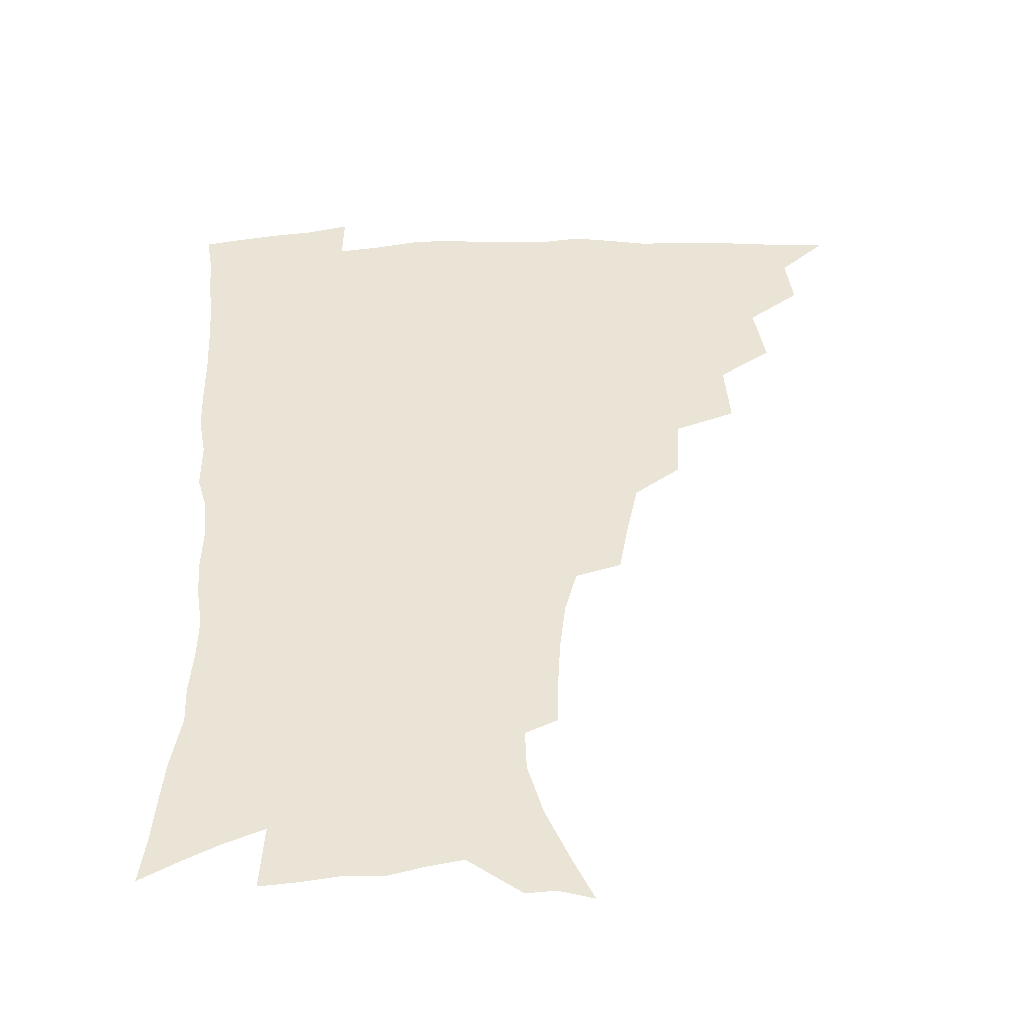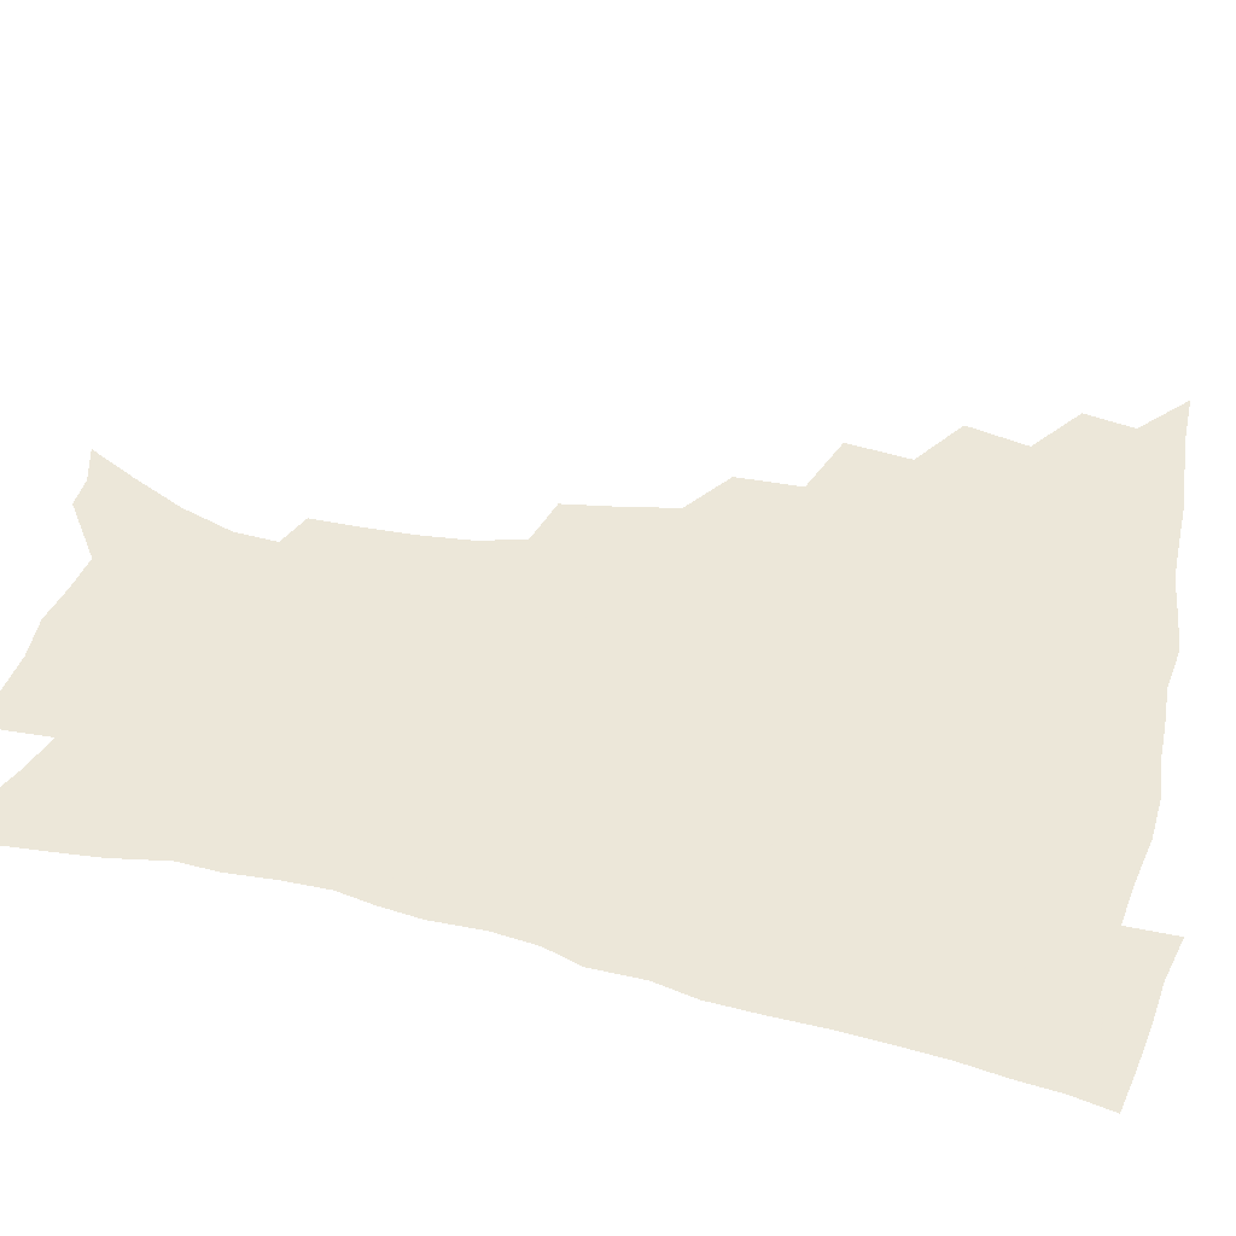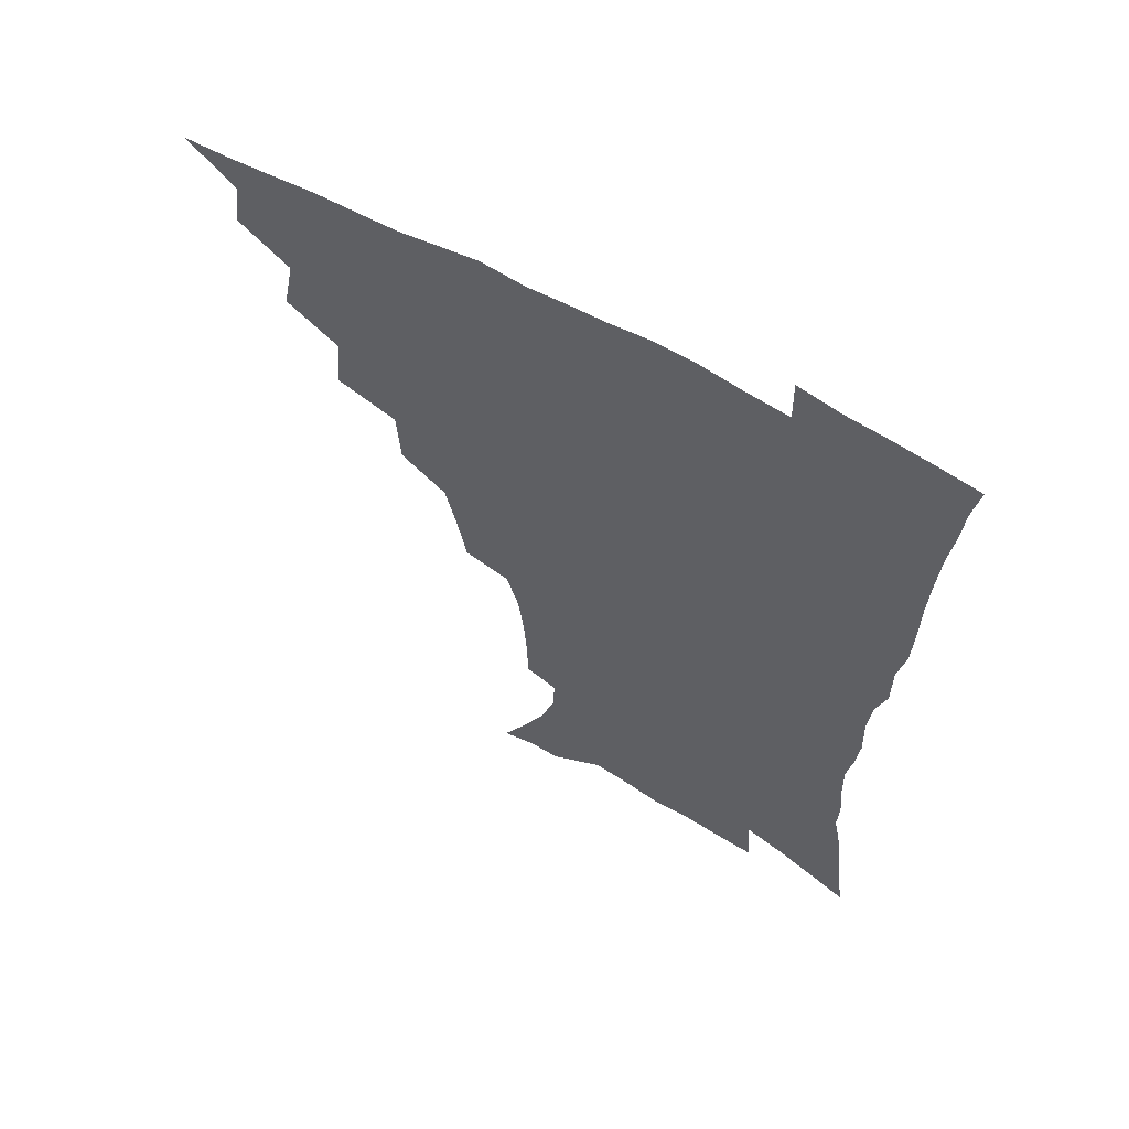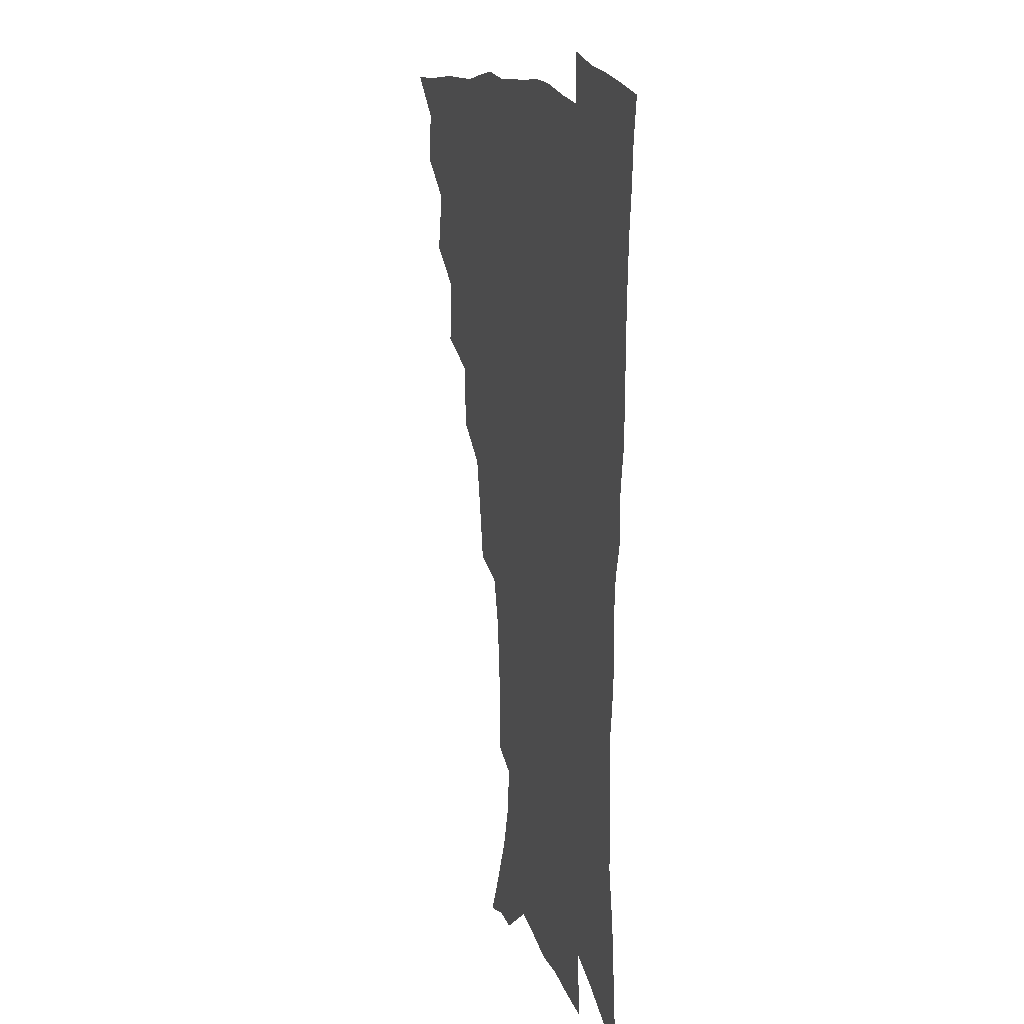
<metadata>
{"format":"obj","ext":"obj","renderer":"f3d","projection":"perspective","resolution":1024,"background":"white","views":[{"elev":-44.1,"azim":-177.8,"up":"+Y"},{"elev":49.6,"azim":104.0,"up":"+Z"},{"elev":62.5,"azim":29.6,"up":"+Y"},{"elev":15.1,"azim":73.1,"up":"+Y"}]}
</metadata>
<code>
v 450.5 492.3 0
v 464.9 459.2 0
v 467.5 477.2 0
v 467 492.8 0
v 479.4 423.2 0
v 483.6 445.3 0
v 483.8 462.2 0
v 483.6 478.1 0
v 482.3 494.3 0
v 496.4 387.1 0
v 498.4 410.3 0
v 500.3 430.7 0
v 500.9 448 0
v 500.5 463.8 0
v 499 479.5 0
v 497.5 495.9 0
v 519.6 356 0
v 518.3 379 0
v 518 399.9 0
v 518.5 419.3 0
v 518.5 435.9 0
v 517.1 450.3 0
v 515.7 465.2 0
v 514.5 480.3 0
v 512.9 496.2 0
v 544.1 305.5 0
v 540.5 325.2 0
v 536.4 343.7 0
v 536.6 370 0
v 535.2 388.2 0
v 533.8 404.9 0
v 532.8 420.5 0
v 532.7 436.5 0
v 532.1 451.6 0
v 531 466.4 0
v 529.4 481.4 0
v 527.9 496.7 0
v 568.9 231.2 0
v 568.5 248.2 0
v 567.5 265.9 0
v 565.3 284.4 0
v 560.8 300.5 0
v 556.9 318.8 0
v 554.3 338.7 0
v 552.4 358.3 0
v 550.4 374.8 0
v 550.2 393.7 0
v 549.5 409.5 0
v 549.2 424.8 0
v 548.1 438.9 0
v 548.1 453.2 0
v 545.7 467.8 0
v 544 482.8 0
v 542.3 499.2 0
v 557.1 155 0
v 565.6 172.2 0
v 574.2 191.5 0
v 580 210.4 0
v 580.6 225.7 0
v 580.3 243.4 0
v 579.4 260.5 0
v 577.9 278.2 0
v 575 294 0
v 571.6 309.3 0
v 569.2 328.1 0
v 567.1 345.7 0
v 566.1 364.8 0
v 564.5 380.2 0
v 563.7 395.9 0
v 563.8 412.4 0
v 563.3 426.8 0
v 562.9 441 0
v 561.7 454.7 0
v 560 469.2 0
v 558.5 484 0
v 556.5 501.5 0
v 570.1 158.6 0
v 581 180.4 0
v 588.9 202.3 0
v 591.4 220.1 0
v 591.5 236.3 0
v 590.4 250.9 0
v 589.5 268.2 0
v 588.2 286.7 0
v 586 303.3 0
v 583.2 317.1 0
v 581.2 333.8 0
v 580.2 352.6 0
v 578.8 368 0
v 578.4 384.9 0
v 578 400.2 0
v 577.5 414.6 0
v 577.3 429 0
v 576.7 442 0
v 575.9 455.5 0
v 574.5 469.7 0
v 573.1 484.7 0
v 572.2 499.7 0
v 581 157.8 0
v 594.8 186.7 0
v 600.2 207.8 0
v 602.1 227 0
v 601.8 242.4 0
v 601.2 259.3 0
v 600.3 276 0
v 598.4 291 0
v 596.5 306.6 0
v 595.1 324.4 0
v 593.7 340.3 0
v 592.5 355.6 0
v 591.6 370.7 0
v 590.9 385 0
v 590.8 400.6 0
v 590.7 415.5 0
v 590.4 428.9 0
v 590.3 442.7 0
v 589.8 456.1 0
v 588.9 470 0
v 587.8 484.3 0
v 586.2 500.8 0
v 601 171.9 0
v 608.6 194.1 0
v 611.5 213.1 0
v 612 228.4 0
v 611.7 244.4 0
v 611.1 258.8 0
v 610.3 280.4 0
v 609 296.1 0
v 607.7 310.7 0
v 606.4 326 0
v 605.3 341.8 0
v 604.7 357.6 0
v 604.2 373.1 0
v 604.3 388.8 0
v 603.8 402 0
v 604 417 0
v 603.9 429.8 0
v 603.7 443 0
v 603.8 456.5 0
v 603.1 470.3 0
v 601.7 485.4 0
v 600.3 501.2 0
v 614.1 169.5 0
v 619.8 194 0
v 621.9 214.1 0
v 622.5 232.7 0
v 621.9 245.8 0
v 621.4 262.6 0
v 620.5 282.2 0
v 619.6 296.4 0
v 618.6 314 0
v 617.8 329.1 0
v 617 343.6 0
v 616.7 358.6 0
v 616.5 374.6 0
v 616.5 389.5 0
v 616.5 402.7 0
v 616.7 416.6 0
v 617.3 430.7 0
v 617.4 443.6 0
v 617.5 456.7 0
v 617.3 470.1 0
v 616.4 484.5 0
v 614.1 502.8 0
v 627.9 165.9 0
v 631.6 194 0
v 632.7 217.9 0
v 632.8 233 0
v 632.4 250.5 0
v 631.8 264.2 0
v 631 281.6 0
v 630.3 297 0
v 629.5 313.4 0
v 628.9 329.7 0
v 628.8 341.9 0
v 628.5 360.3 0
v 628.5 374.8 0
v 628.7 388.5 0
v 629 403.1 0
v 629.5 416.8 0
v 630 430.4 0
v 630.7 443.7 0
v 631.3 456.6 0
v 631.1 470 0
v 630.3 485.6 0
v 628.7 502.2 0
v 642.8 166.3 0
v 643.7 194.3 0
v 643.9 213.2 0
v 643.3 232.7 0
v 642.9 248.3 0
v 641.9 268.7 0
v 641.6 282.6 0
v 641 297.4 0
v 640.5 312.7 0
v 640 329.4 0
v 640.2 343.1 0
v 640.2 359.1 0
v 640.5 373.5 0
v 640.9 387.7 0
v 641.3 402.7 0
v 642 416.4 0
v 642.7 430.2 0
v 643.6 443.1 0
v 644.6 456.2 0
v 644.9 469.8 0
v 645.4 483.9 0
v 644.8 499.4 0
v 657.2 164.2 0
v 656.3 190.4 0
v 655.1 211.7 0
v 654.2 230.7 0
v 653.5 247.6 0
v 653 264.1 0
v 652 281.3 0
v 651.8 296.1 0
v 651.6 311.2 0
v 651.4 326.7 0
v 652.4 339.1 0
v 651.8 357.3 0
v 652.4 371.6 0
v 653.2 385.7 0
v 654.2 399.5 0
v 654.6 414.8 0
v 655.7 428.3 0
v 656.8 441.2 0
v 657.9 455.9 0
v 658.8 469 0
v 660 482.5 0
v 660.1 497.5 0
v 659.7 515 0
v 671.1 162.9 0
v 669.5 186.5 0
v 667.6 206.3 0
v 665.8 226 0
v 664.6 244 0
v 663.4 262.3 0
v 662.8 278.3 0
v 662.4 294 0
v 662.7 308.4 0
v 663.1 322.7 0
v 663.6 337.8 0
v 663.8 353.4 0
v 664.8 367.6 0
v 665.9 381.7 0
v 666.4 397.8 0
v 667.5 411.9 0
v 668.3 426.9 0
v 669.8 440.1 0
v 670.8 454.6 0
v 672.3 467.7 0
v 673.8 481.3 0
v 675.1 495 0
v 675.4 511.5 0
v 683.9 180.8 0
v 680.3 201.6 0
v 677.6 221.7 0
v 676.2 239 0
v 675.4 255.5 0
v 674.3 272.5 0
v 673.9 288.5 0
v 674.2 303.2 0
v 674.8 317.8 0
v 675.5 332.8 0
v 676.4 347.5 0
v 677.3 362.8 0
v 678.1 378.5 0
v 678.7 394.6 0
v 680.3 408.6 0
v 681.7 423.1 0
v 683.1 437.4 0
v 683.9 452.9 0
v 685.9 466.2 0
v 687.5 479.8 0
v 689.1 493.5 0
v 690.1 510 0
v 698.2 173.8 0
v 694 194.5 0
v 691.3 213.2 0
v 689.2 230.8 0
v 688.1 247.2 0
v 686.5 265 0
v 686.7 279.7 0
v 686.1 296.3 0
v 687.5 309.9 0
v 688.2 325.2 0
v 688.2 342 0
v 690.4 355.7 0
v 691.6 371.2 0
v 693.6 386 0
v 693.8 403.2 0
v 695 418.9 0
v 696.4 434.3 0
v 698.2 449.1 0
v 699.1 464.5 0
v 701.4 477.9 0
v 702.6 491.7 0
v 704.6 507.8 0
v 712.5 166.1 0
v 710 183.4 0
v 708.5 199.3 0
v 706.7 215.7 0
v 702.9 235.4 0
v 703.4 249.1 0
v 702 266 0
v 701.6 282 0
v 703.7 294.8 0
v 705 309.4 0
v 704.3 327.7 0
v 705.7 343.2 0
v 709.5 356.3 0
v 709.4 374.8 0
v 712.1 389.8 0
v 712.6 407.5 0
v 712.7 425.7 0
v 713.4 443.3 0
v 714.4 460.1 0
v 716.3 475.4 0
v 717.4 490.5 0
v 719.8 505.1 0
f 3 4 1
f 6 7 2
f 2 7 3
f 7 8 3
f 3 8 4
f 8 9 4
f 11 12 5
f 5 12 6
f 12 13 6
f 6 13 7
f 13 14 7
f 7 14 8
f 14 15 8
f 8 15 9
f 15 16 9
f 18 19 10
f 10 19 11
f 19 20 11
f 11 20 12
f 20 21 12
f 12 21 13
f 21 22 13
f 13 22 14
f 22 23 14
f 14 23 15
f 23 24 15
f 15 24 16
f 24 25 16
f 28 29 17
f 17 29 18
f 29 30 18
f 18 30 19
f 30 31 19
f 19 31 20
f 31 32 20
f 20 32 21
f 32 33 21
f 21 33 22
f 33 34 22
f 22 34 23
f 34 35 23
f 23 35 24
f 35 36 24
f 24 36 25
f 36 37 25
f 42 43 26
f 26 43 27
f 43 44 27
f 27 44 28
f 44 45 28
f 28 45 29
f 45 46 29
f 29 46 30
f 46 47 30
f 30 47 31
f 47 48 31
f 31 48 32
f 48 49 32
f 32 49 33
f 49 50 33
f 33 50 34
f 50 51 34
f 34 51 35
f 51 52 35
f 35 52 36
f 52 53 36
f 36 53 37
f 53 54 37
f 59 60 38
f 38 60 39
f 60 61 39
f 39 61 40
f 61 62 40
f 40 62 41
f 62 63 41
f 41 63 42
f 63 64 42
f 42 64 43
f 64 65 43
f 43 65 44
f 65 66 44
f 44 66 45
f 66 67 45
f 45 67 46
f 67 68 46
f 46 68 47
f 68 69 47
f 47 69 48
f 69 70 48
f 48 70 49
f 70 71 49
f 49 71 50
f 71 72 50
f 50 72 51
f 72 73 51
f 51 73 52
f 73 74 52
f 52 74 53
f 74 75 53
f 53 75 54
f 75 76 54
f 55 77 56
f 77 78 56
f 56 78 57
f 78 79 57
f 57 79 58
f 79 80 58
f 58 80 59
f 80 81 59
f 59 81 60
f 81 82 60
f 60 82 61
f 82 83 61
f 61 83 62
f 83 84 62
f 62 84 63
f 84 85 63
f 63 85 64
f 85 86 64
f 64 86 65
f 86 87 65
f 65 87 66
f 87 88 66
f 66 88 67
f 88 89 67
f 67 89 68
f 89 90 68
f 68 90 69
f 90 91 69
f 69 91 70
f 91 92 70
f 70 92 71
f 92 93 71
f 71 93 72
f 93 94 72
f 72 94 73
f 94 95 73
f 73 95 74
f 95 96 74
f 74 96 75
f 96 97 75
f 75 97 76
f 97 98 76
f 77 99 78
f 99 100 78
f 78 100 79
f 100 101 79
f 79 101 80
f 101 102 80
f 80 102 81
f 102 103 81
f 81 103 82
f 103 104 82
f 82 104 83
f 104 105 83
f 83 105 84
f 105 106 84
f 84 106 85
f 106 107 85
f 85 107 86
f 107 108 86
f 86 108 87
f 108 109 87
f 87 109 88
f 109 110 88
f 88 110 89
f 110 111 89
f 89 111 90
f 111 112 90
f 90 112 91
f 112 113 91
f 91 113 92
f 113 114 92
f 92 114 93
f 114 115 93
f 93 115 94
f 115 116 94
f 94 116 95
f 116 117 95
f 95 117 96
f 117 118 96
f 96 118 97
f 118 119 97
f 97 119 98
f 119 120 98
f 99 121 100
f 121 122 100
f 100 122 101
f 122 123 101
f 101 123 102
f 123 124 102
f 102 124 103
f 124 125 103
f 103 125 104
f 125 126 104
f 104 126 105
f 126 127 105
f 105 127 106
f 127 128 106
f 106 128 107
f 128 129 107
f 107 129 108
f 129 130 108
f 108 130 109
f 130 131 109
f 109 131 110
f 131 132 110
f 110 132 111
f 132 133 111
f 111 133 112
f 133 134 112
f 112 134 113
f 134 135 113
f 113 135 114
f 135 136 114
f 114 136 115
f 136 137 115
f 115 137 116
f 137 138 116
f 116 138 117
f 138 139 117
f 117 139 118
f 139 140 118
f 118 140 119
f 140 141 119
f 119 141 120
f 141 142 120
f 121 143 122
f 143 144 122
f 122 144 123
f 144 145 123
f 123 145 124
f 145 146 124
f 124 146 125
f 146 147 125
f 125 147 126
f 147 148 126
f 126 148 127
f 148 149 127
f 127 149 128
f 149 150 128
f 128 150 129
f 150 151 129
f 129 151 130
f 151 152 130
f 130 152 131
f 152 153 131
f 131 153 132
f 153 154 132
f 132 154 133
f 154 155 133
f 133 155 134
f 155 156 134
f 134 156 135
f 156 157 135
f 135 157 136
f 157 158 136
f 136 158 137
f 158 159 137
f 137 159 138
f 159 160 138
f 138 160 139
f 160 161 139
f 139 161 140
f 161 162 140
f 140 162 141
f 162 163 141
f 141 163 142
f 163 164 142
f 143 165 144
f 165 166 144
f 144 166 145
f 166 167 145
f 145 167 146
f 167 168 146
f 146 168 147
f 168 169 147
f 147 169 148
f 169 170 148
f 148 170 149
f 170 171 149
f 149 171 150
f 171 172 150
f 150 172 151
f 172 173 151
f 151 173 152
f 173 174 152
f 152 174 153
f 174 175 153
f 153 175 154
f 175 176 154
f 154 176 155
f 176 177 155
f 155 177 156
f 177 178 156
f 156 178 157
f 178 179 157
f 157 179 158
f 179 180 158
f 158 180 159
f 180 181 159
f 159 181 160
f 181 182 160
f 160 182 161
f 182 183 161
f 161 183 162
f 183 184 162
f 162 184 163
f 184 185 163
f 163 185 164
f 185 186 164
f 165 187 166
f 187 188 166
f 166 188 167
f 188 189 167
f 167 189 168
f 189 190 168
f 168 190 169
f 190 191 169
f 169 191 170
f 191 192 170
f 170 192 171
f 192 193 171
f 171 193 172
f 193 194 172
f 172 194 173
f 194 195 173
f 173 195 174
f 195 196 174
f 174 196 175
f 196 197 175
f 175 197 176
f 197 198 176
f 176 198 177
f 198 199 177
f 177 199 178
f 199 200 178
f 178 200 179
f 200 201 179
f 179 201 180
f 201 202 180
f 180 202 181
f 202 203 181
f 181 203 182
f 203 204 182
f 182 204 183
f 204 205 183
f 183 205 184
f 205 206 184
f 184 206 185
f 206 207 185
f 185 207 186
f 207 208 186
f 187 209 188
f 209 210 188
f 188 210 189
f 210 211 189
f 189 211 190
f 211 212 190
f 190 212 191
f 212 213 191
f 191 213 192
f 213 214 192
f 192 214 193
f 214 215 193
f 193 215 194
f 215 216 194
f 194 216 195
f 216 217 195
f 195 217 196
f 217 218 196
f 196 218 197
f 218 219 197
f 197 219 198
f 219 220 198
f 198 220 199
f 220 221 199
f 199 221 200
f 221 222 200
f 200 222 201
f 222 223 201
f 201 223 202
f 223 224 202
f 202 224 203
f 224 225 203
f 203 225 204
f 225 226 204
f 204 226 205
f 226 227 205
f 205 227 206
f 227 228 206
f 206 228 207
f 228 229 207
f 207 229 208
f 229 230 208
f 209 232 210
f 232 233 210
f 210 233 211
f 233 234 211
f 211 234 212
f 234 235 212
f 212 235 213
f 235 236 213
f 213 236 214
f 236 237 214
f 214 237 215
f 237 238 215
f 215 238 216
f 238 239 216
f 216 239 217
f 239 240 217
f 217 240 218
f 240 241 218
f 218 241 219
f 241 242 219
f 219 242 220
f 242 243 220
f 220 243 221
f 243 244 221
f 221 244 222
f 244 245 222
f 222 245 223
f 245 246 223
f 223 246 224
f 246 247 224
f 224 247 225
f 247 248 225
f 225 248 226
f 248 249 226
f 226 249 227
f 249 250 227
f 227 250 228
f 250 251 228
f 228 251 229
f 251 252 229
f 229 252 230
f 252 253 230
f 230 253 231
f 253 254 231
f 233 255 234
f 255 256 234
f 234 256 235
f 256 257 235
f 235 257 236
f 257 258 236
f 236 258 237
f 258 259 237
f 237 259 238
f 259 260 238
f 238 260 239
f 260 261 239
f 239 261 240
f 261 262 240
f 240 262 241
f 262 263 241
f 241 263 242
f 263 264 242
f 242 264 243
f 264 265 243
f 243 265 244
f 265 266 244
f 244 266 245
f 266 267 245
f 245 267 246
f 267 268 246
f 246 268 247
f 268 269 247
f 247 269 248
f 269 270 248
f 248 270 249
f 270 271 249
f 249 271 250
f 271 272 250
f 250 272 251
f 272 273 251
f 251 273 252
f 273 274 252
f 252 274 253
f 274 275 253
f 253 275 254
f 275 276 254
f 255 277 256
f 277 278 256
f 256 278 257
f 278 279 257
f 257 279 258
f 279 280 258
f 258 280 259
f 280 281 259
f 259 281 260
f 281 282 260
f 260 282 261
f 282 283 261
f 261 283 262
f 283 284 262
f 262 284 263
f 284 285 263
f 263 285 264
f 285 286 264
f 264 286 265
f 286 287 265
f 265 287 266
f 287 288 266
f 266 288 267
f 288 289 267
f 267 289 268
f 289 290 268
f 268 290 269
f 290 291 269
f 269 291 270
f 291 292 270
f 270 292 271
f 292 293 271
f 271 293 272
f 293 294 272
f 272 294 273
f 294 295 273
f 273 295 274
f 295 296 274
f 274 296 275
f 296 297 275
f 275 297 276
f 297 298 276
f 277 299 278
f 299 300 278
f 278 300 279
f 300 301 279
f 279 301 280
f 301 302 280
f 280 302 281
f 302 303 281
f 281 303 282
f 303 304 282
f 282 304 283
f 304 305 283
f 283 305 284
f 305 306 284
f 284 306 285
f 306 307 285
f 285 307 286
f 307 308 286
f 286 308 287
f 308 309 287
f 287 309 288
f 309 310 288
f 288 310 289
f 310 311 289
f 289 311 290
f 311 312 290
f 290 312 291
f 312 313 291
f 291 313 292
f 313 314 292
f 292 314 293
f 314 315 293
f 293 315 294
f 315 316 294
f 294 316 295
f 316 317 295
f 295 317 296
f 317 318 296
f 296 318 297
f 318 319 297
f 297 319 298
f 319 320 298

</code>
